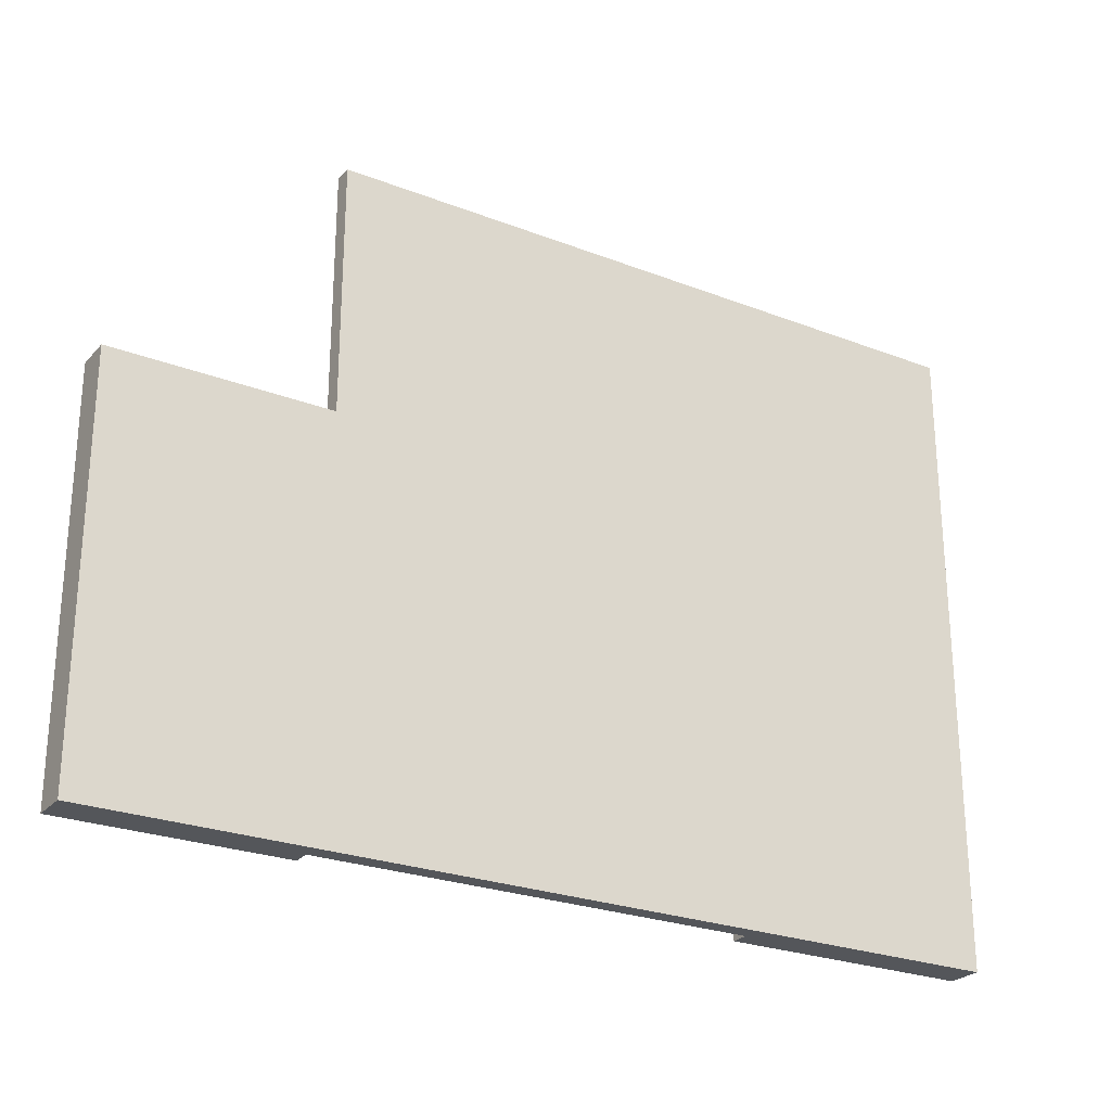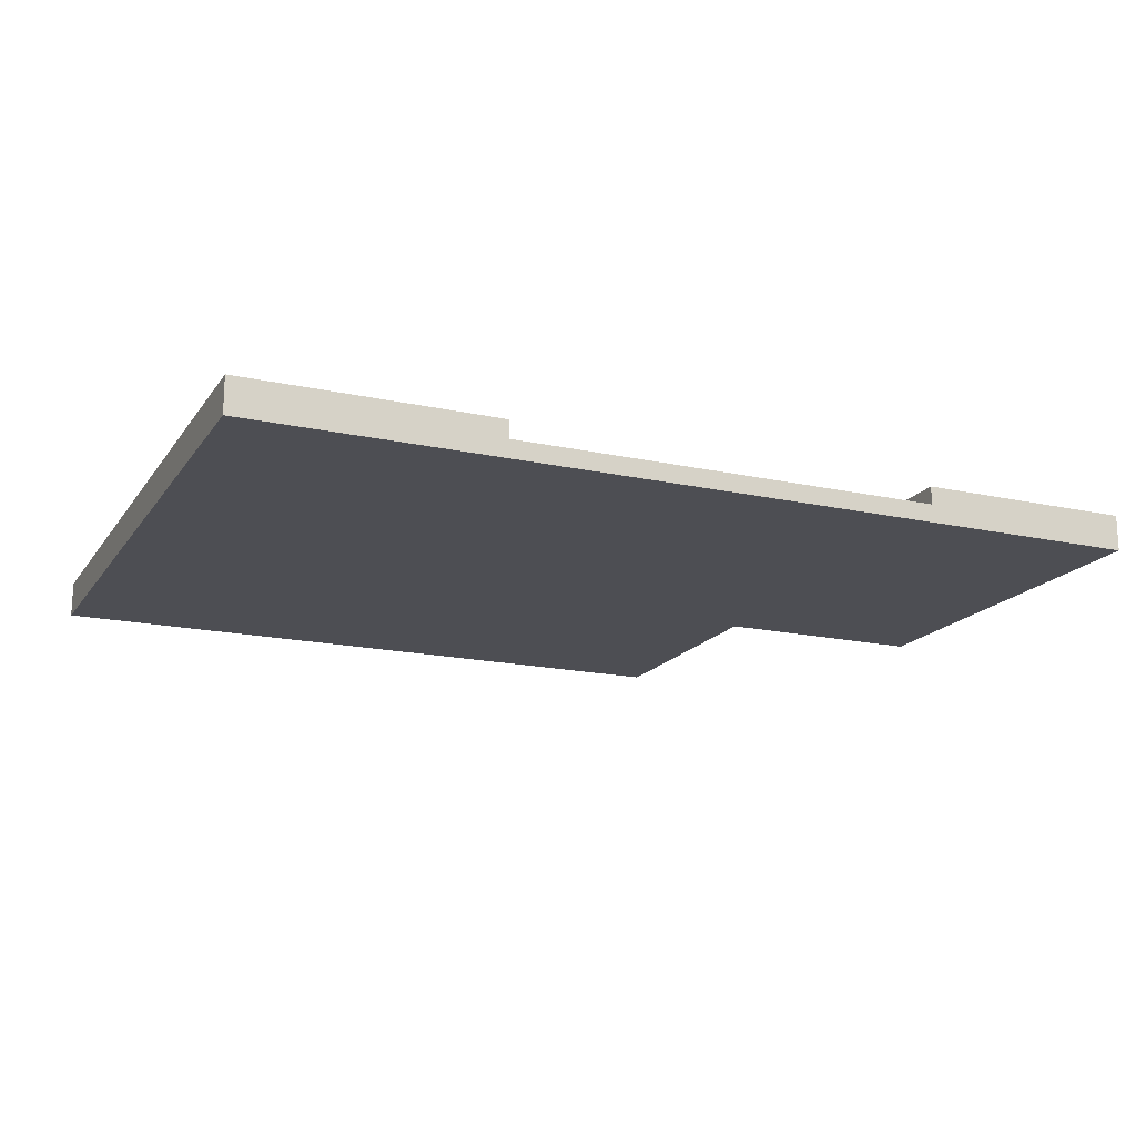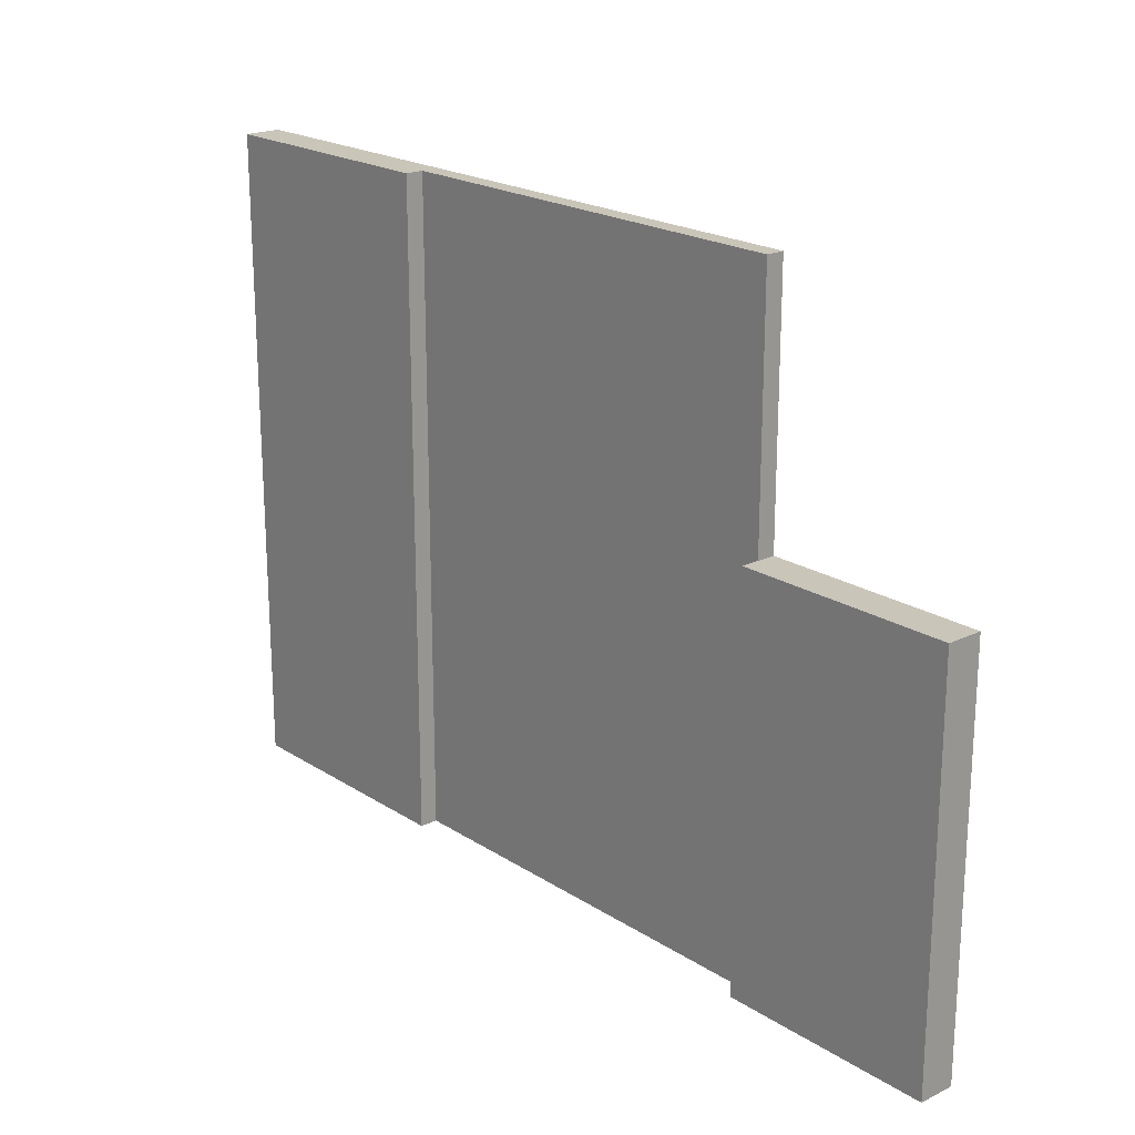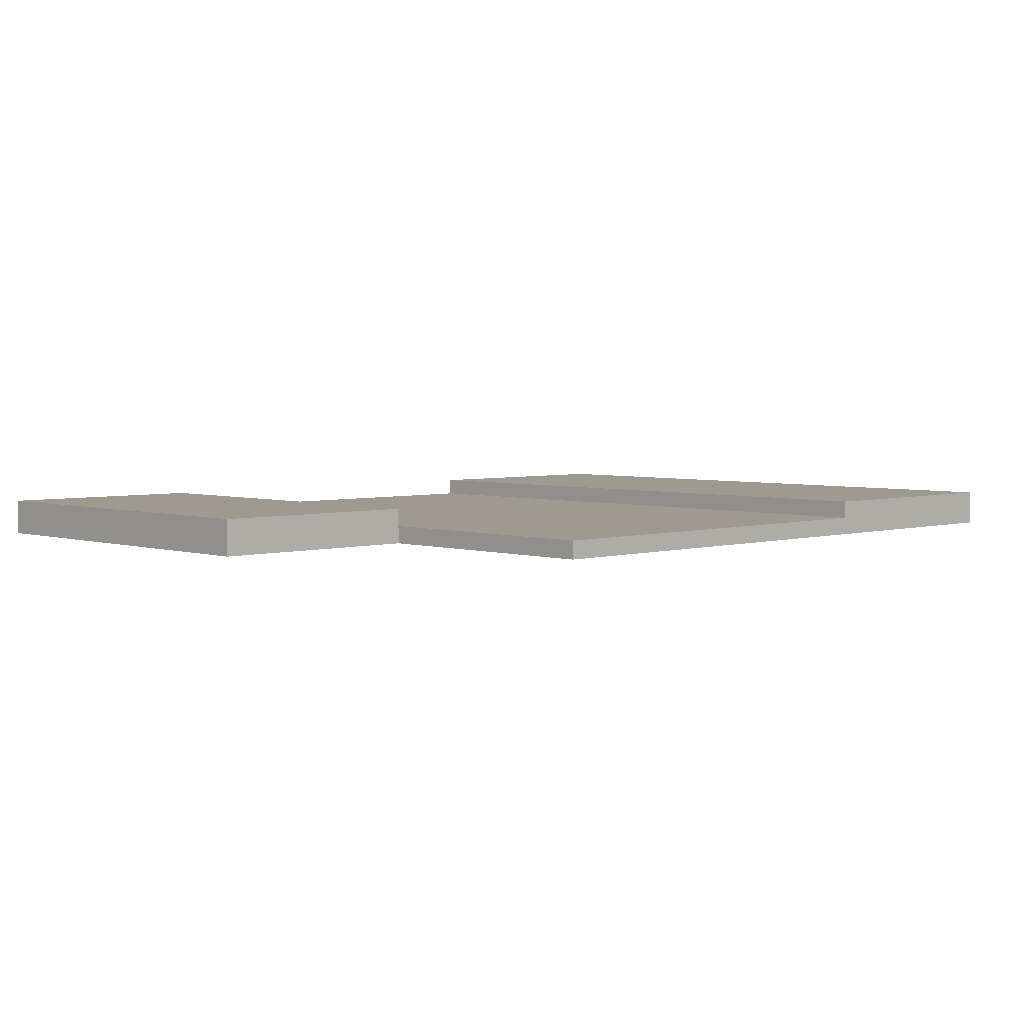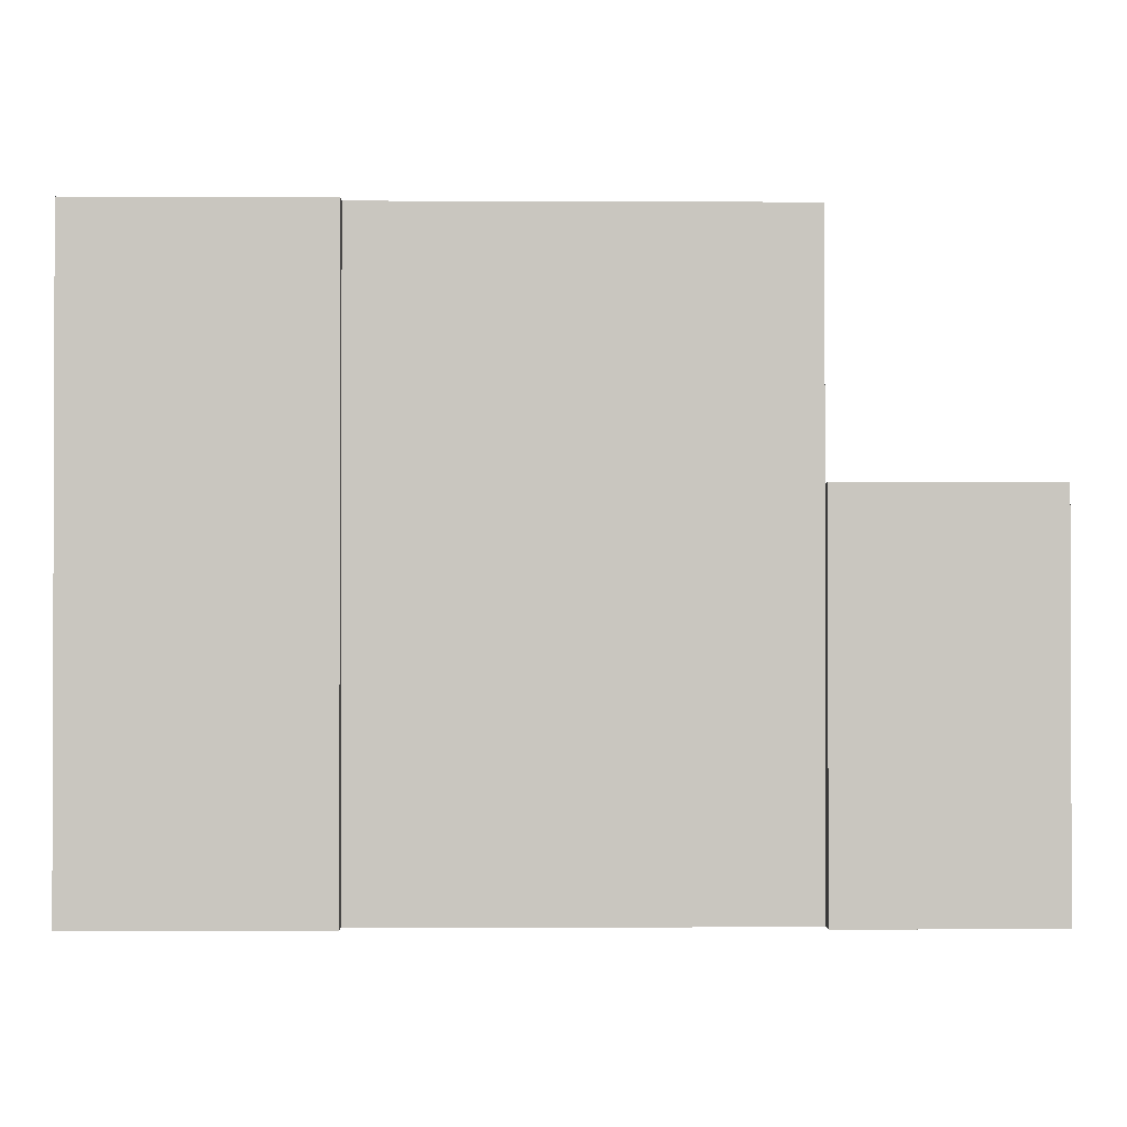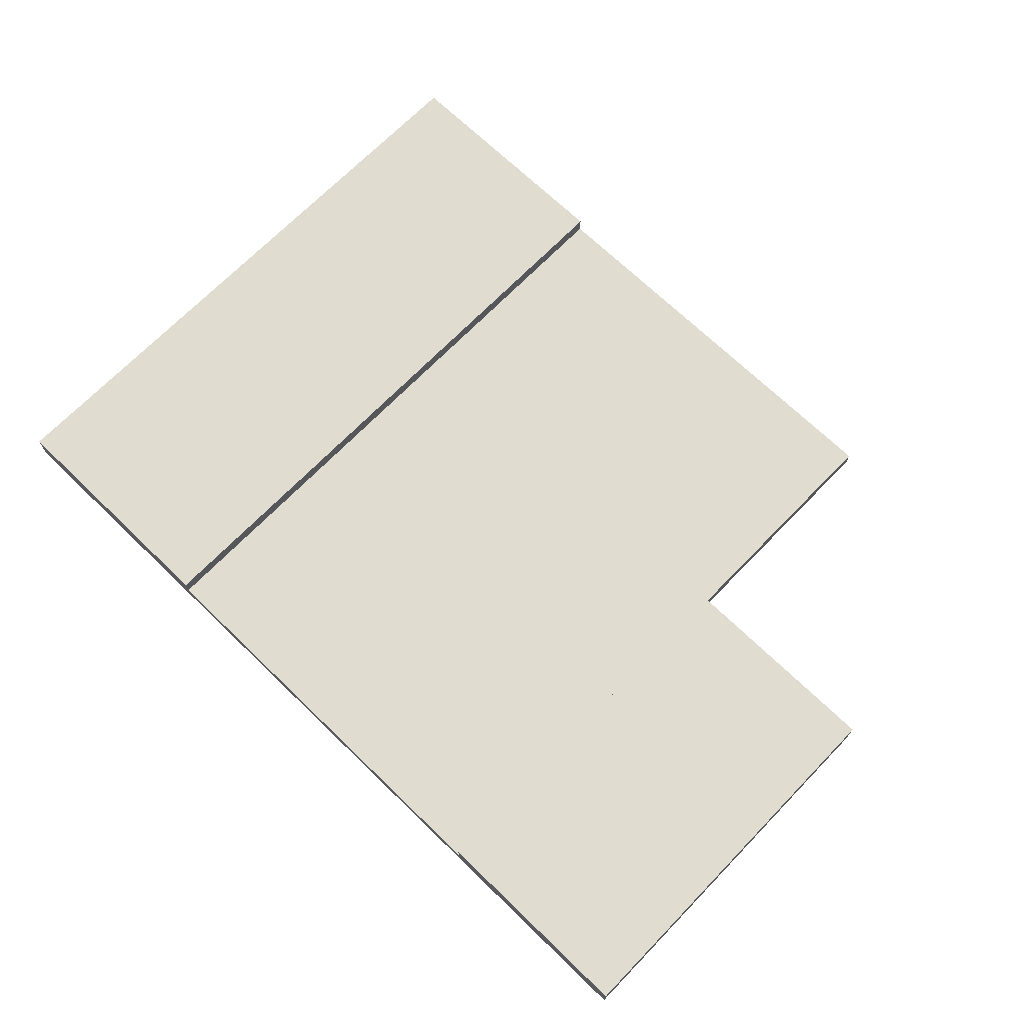
<metadata>
{"format":"obj","ext":"obj","renderer":"f3d","projection":"perspective","resolution":1024,"background":"white","views":[{"elev":-25.6,"azim":-31.7,"up":"+Z"},{"elev":-17.3,"azim":156.3,"up":"+Y"},{"elev":20.6,"azim":-131.1,"up":"+Z"},{"elev":3.9,"azim":-44.1,"up":"+Y"},{"elev":-1.0,"azim":179.0,"up":"+Z"},{"elev":69.4,"azim":-135.9,"up":"+Y"}]}
</metadata>
<code>
o
v -15 0 -1.2
v -13.8 0 -1.2
v -11.3 0 -1.2
v -10 0 -1.2
v -13.8 0.1 -1.2
v -11.4 0.1 -1.2
v -11.3 0.1 -1.2
v -15 0.2 -1.2
v -13.8 0.2 -1.2
v -11.4 0.2 -1.2
v -10 0.2 -1.2
v -15 0 1
v -13.8 0 1
v -13.8 0.1 1
v -15 0.2 1
v -13.8 0.2 1
v -13.8 0 2.4
v -11.3 0 2.4
v -10 0 2.4
v -13.8 0.1 2.4
v -11.4 0.1 2.4
v -11.3 0.1 2.4
v -11.4 0.2 2.4
v -10 0.2 2.4
v -15 0 -1.2
v -15 0.2 -1.2
v -15 0 1
v -15 0.2 1
v -13.8 0 1
v -13.8 0.1 1
v -13.8 0 2.4
v -13.8 0.1 2.4
v -11.4 0.1 -1.2
v -11.4 0.2 -1.2
v -11.4 0.1 2.4
v -11.4 0.2 2.4
v -13.8 0.1 -1.2
v -13.8 0.2 -1.2
v -13.8 0.1 1
v -13.8 0.2 1
v -10 0 -1.2
v -10 0.2 -1.2
v -10 0 2.4
v -10 0.2 2.4
v -15 0 -1.2
v -15 0 1
v -13.8 0 -1.2
v -13.8 0 1
v -13.8 0 2.4
v -13.5 0 0.8
v -13.5 0 1
v -13.5 0 1.1
v -13.5 0 2.2
v -13.3 0 1.1
v -13.3 0 2.2
v -13.1 0 1.1
v -13.1 0 2.2
v -12.9 0 1.1
v -12.9 0 2.2
v -12.7 0 1.1
v -12.7 0 2.2
v -12.6 0 -1.1
v -12.6 0 -0.5
v -12.6 0 -0.2
v -12.6 0 0.4
v -12.5 0 -1.1
v -12.5 0 -0.5
v -12.5 0 -0.2
v -12.5 0 0.4
v -12.5 0 1.1
v -12.5 0 2.2
v -12.3 0 1.1
v -12.3 0 2.2
v -12.1 0 1.1
v -12.1 0 2.2
v -11.9 0 1.1
v -11.9 0 2.2
v -11.7 0 0.8
v -11.7 0 1
v -11.7 0 1.1
v -11.7 0 2.2
v -11.3 0 -1.2
v -11.3 0 2.4
v -10 0 -1.2
v -10 0 2.4
v -13.8 0.1 -1.2
v -13.8 0.1 1
v -13.8 0.1 2.4
v -13.5 0.1 0.8
v -13.5 0.1 1
v -13.5 0.1 1.1
v -13.5 0.1 2.2
v -13.3 0.1 1.1
v -13.3 0.1 2.2
v -13.1 0.1 1.1
v -13.1 0.1 2.2
v -12.9 0.1 1.1
v -12.9 0.1 2.2
v -12.7 0.1 1.1
v -12.7 0.1 2.2
v -12.6 0.1 -1.1
v -12.6 0.1 -0.5
v -12.6 0.1 -0.2
v -12.6 0.1 0.4
v -12.5 0.1 -1.1
v -12.5 0.1 -0.5
v -12.5 0.1 -0.2
v -12.5 0.1 0.4
v -12.5 0.1 1.1
v -12.5 0.1 2.2
v -12.3 0.1 1.1
v -12.3 0.1 2.2
v -12.1 0.1 1.1
v -12.1 0.1 2.2
v -11.9 0.1 1.1
v -11.9 0.1 2.2
v -11.7 0.1 0.8
v -11.7 0.1 1
v -11.7 0.1 1.1
v -11.7 0.1 2.2
v -11.4 0.1 -1.2
v -11.4 0.1 2.4
v -15 0.2 -1.2
v -15 0.2 1
v -13.8 0.2 -1.2
v -13.8 0.2 1
v -11.4 0.2 -1.2
v -11.4 0.2 2.4
v -10 0.2 -1.2
v -10 0.2 2.4
f 5 2 1
f 5 3 2
f 6 3 5
f 7 4 3
f 7 3 6
f 8 5 1
f 9 5 8
f 10 7 6
f 11 4 7
f 11 7 10
f 12 13 14
f 12 14 15
f 15 14 16
f 17 18 20
f 20 18 21
f 18 19 22
f 21 18 22
f 21 22 23
f 22 19 24
f 23 22 24
f 27 26 25
f 28 26 27
f 31 30 29
f 32 30 31
f 35 34 33
f 36 34 35
f 37 38 39
f 39 38 40
f 41 42 43
f 43 42 44
f 47 46 45
f 48 46 47
f 50 48 47
f 50 49 48
f 51 49 50
f 52 49 51
f 53 49 52
f 54 52 51
f 54 53 52
f 55 49 53
f 55 53 54
f 56 54 51
f 56 55 54
f 57 49 55
f 57 55 56
f 58 56 51
f 58 57 56
f 59 49 57
f 59 57 58
f 60 58 51
f 60 59 58
f 61 49 59
f 61 59 60
f 62 50 47
f 63 50 62
f 64 50 63
f 65 50 64
f 66 62 47
f 66 63 62
f 67 64 63
f 67 63 66
f 68 65 64
f 68 64 67
f 69 50 65
f 69 65 68
f 70 60 51
f 70 61 60
f 71 49 61
f 71 61 70
f 72 70 51
f 72 71 70
f 73 49 71
f 73 71 72
f 74 72 51
f 74 73 72
f 75 49 73
f 75 73 74
f 76 74 51
f 76 75 74
f 77 49 75
f 77 75 76
f 78 51 50
f 78 50 69
f 78 69 68
f 78 68 67
f 78 67 66
f 79 76 51
f 79 51 78
f 80 77 76
f 80 76 79
f 81 49 77
f 81 77 80
f 82 78 66
f 82 80 79
f 82 81 80
f 82 66 47
f 82 79 78
f 83 49 81
f 83 81 82
f 84 83 82
f 85 83 84
f 86 87 89
f 87 88 89
f 89 88 90
f 90 88 91
f 91 88 92
f 90 91 93
f 91 92 93
f 92 88 94
f 93 92 94
f 90 93 95
f 93 94 95
f 94 88 96
f 95 94 96
f 90 95 97
f 95 96 97
f 96 88 98
f 97 96 98
f 90 97 99
f 97 98 99
f 98 88 100
f 99 98 100
f 86 89 101
f 101 89 102
f 102 89 103
f 103 89 104
f 86 101 105
f 101 102 105
f 102 103 106
f 105 102 106
f 103 104 107
f 106 103 107
f 104 89 108
f 107 104 108
f 90 99 109
f 99 100 109
f 100 88 110
f 109 100 110
f 90 109 111
f 109 110 111
f 110 88 112
f 111 110 112
f 90 111 113
f 111 112 113
f 112 88 114
f 113 112 114
f 90 113 115
f 113 114 115
f 114 88 116
f 115 114 116
f 89 90 117
f 108 89 117
f 107 108 117
f 106 107 117
f 105 106 117
f 90 115 118
f 117 90 118
f 115 116 119
f 118 115 119
f 116 88 120
f 119 116 120
f 105 117 121
f 118 119 121
f 119 120 121
f 86 105 121
f 117 118 121
f 120 88 122
f 121 120 122
f 123 124 125
f 125 124 126
f 127 128 129
f 129 128 130

</code>
